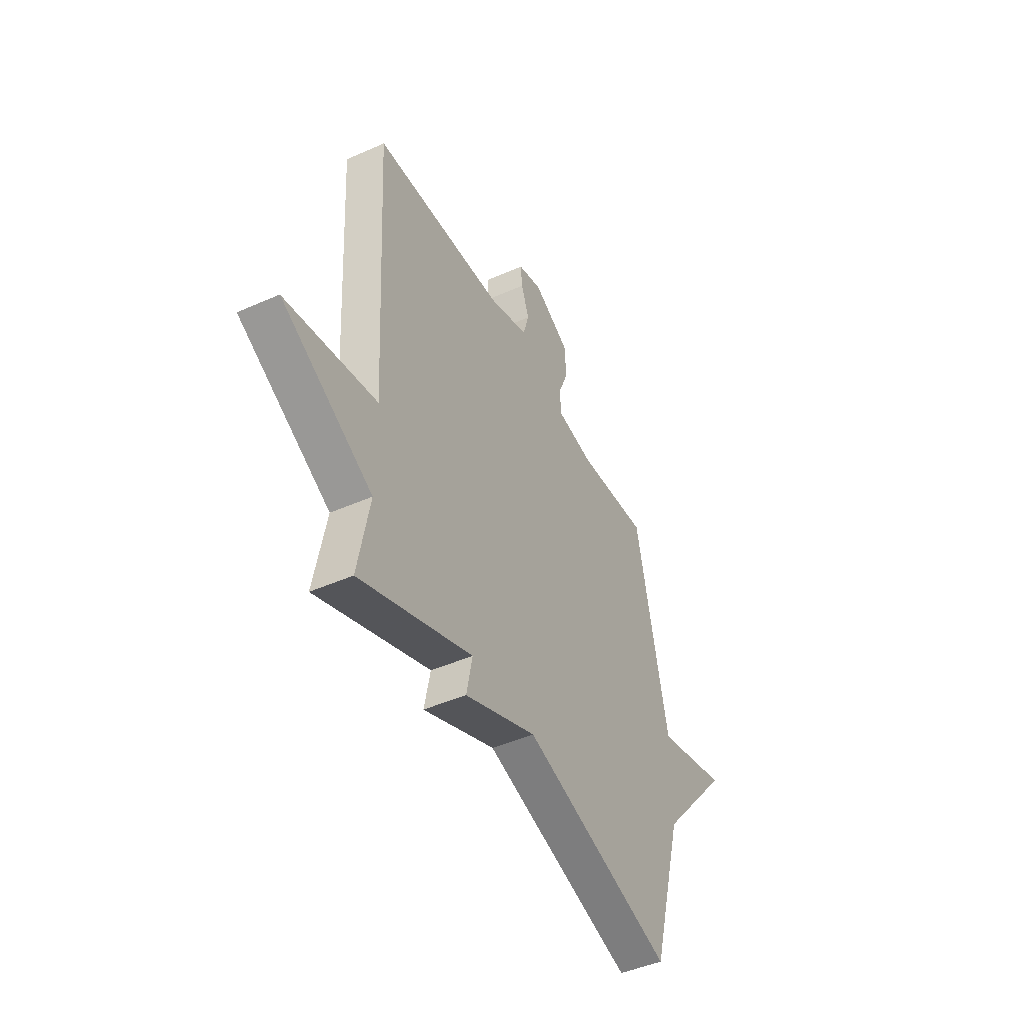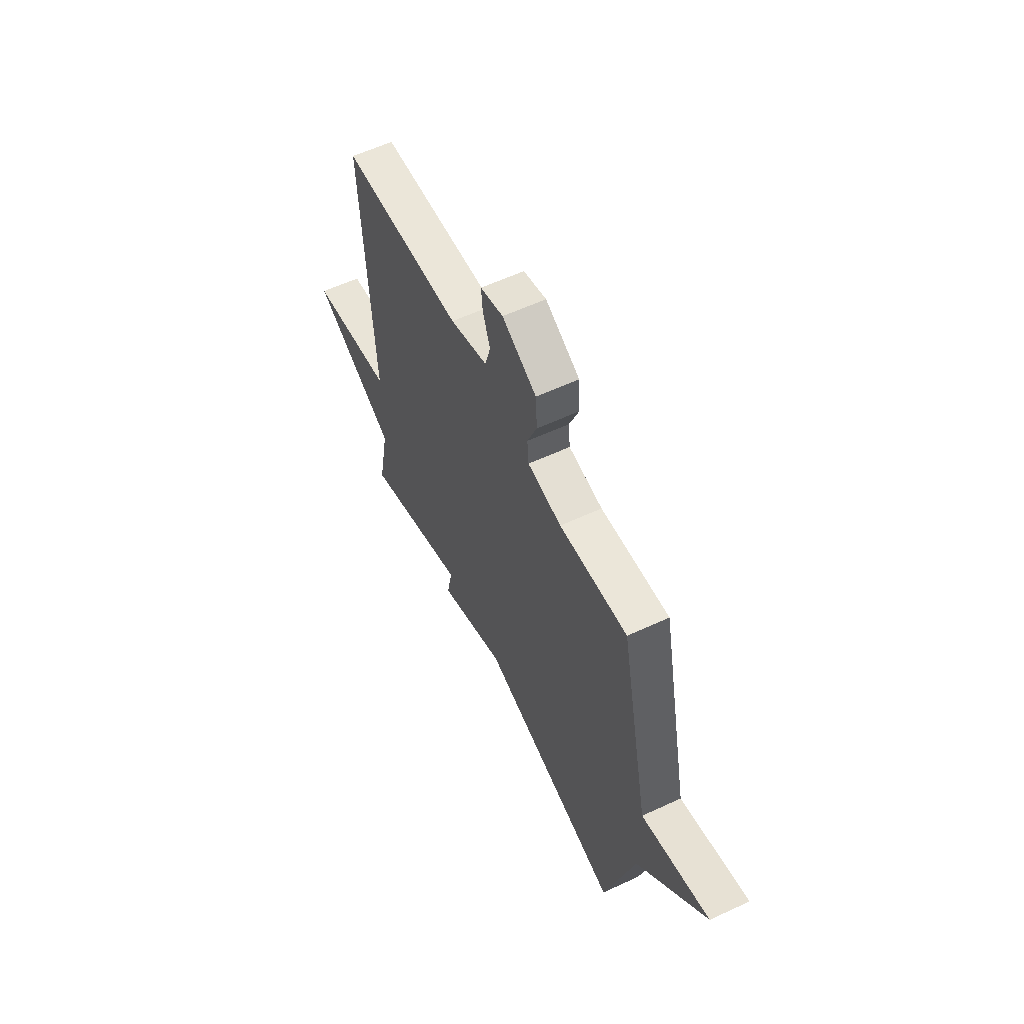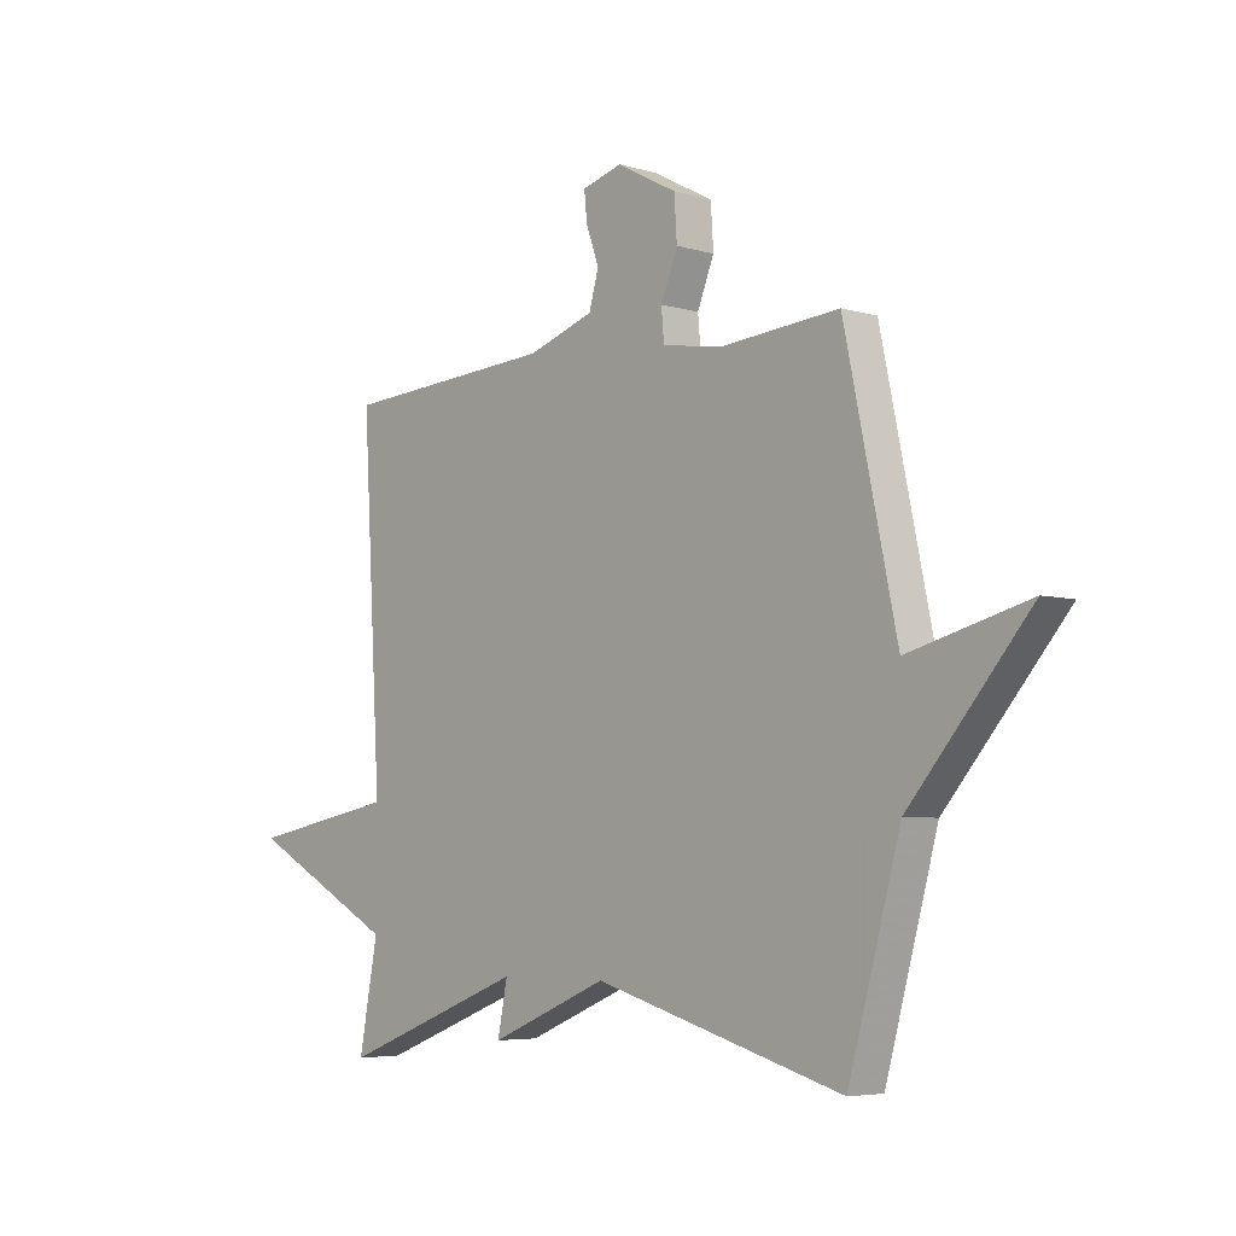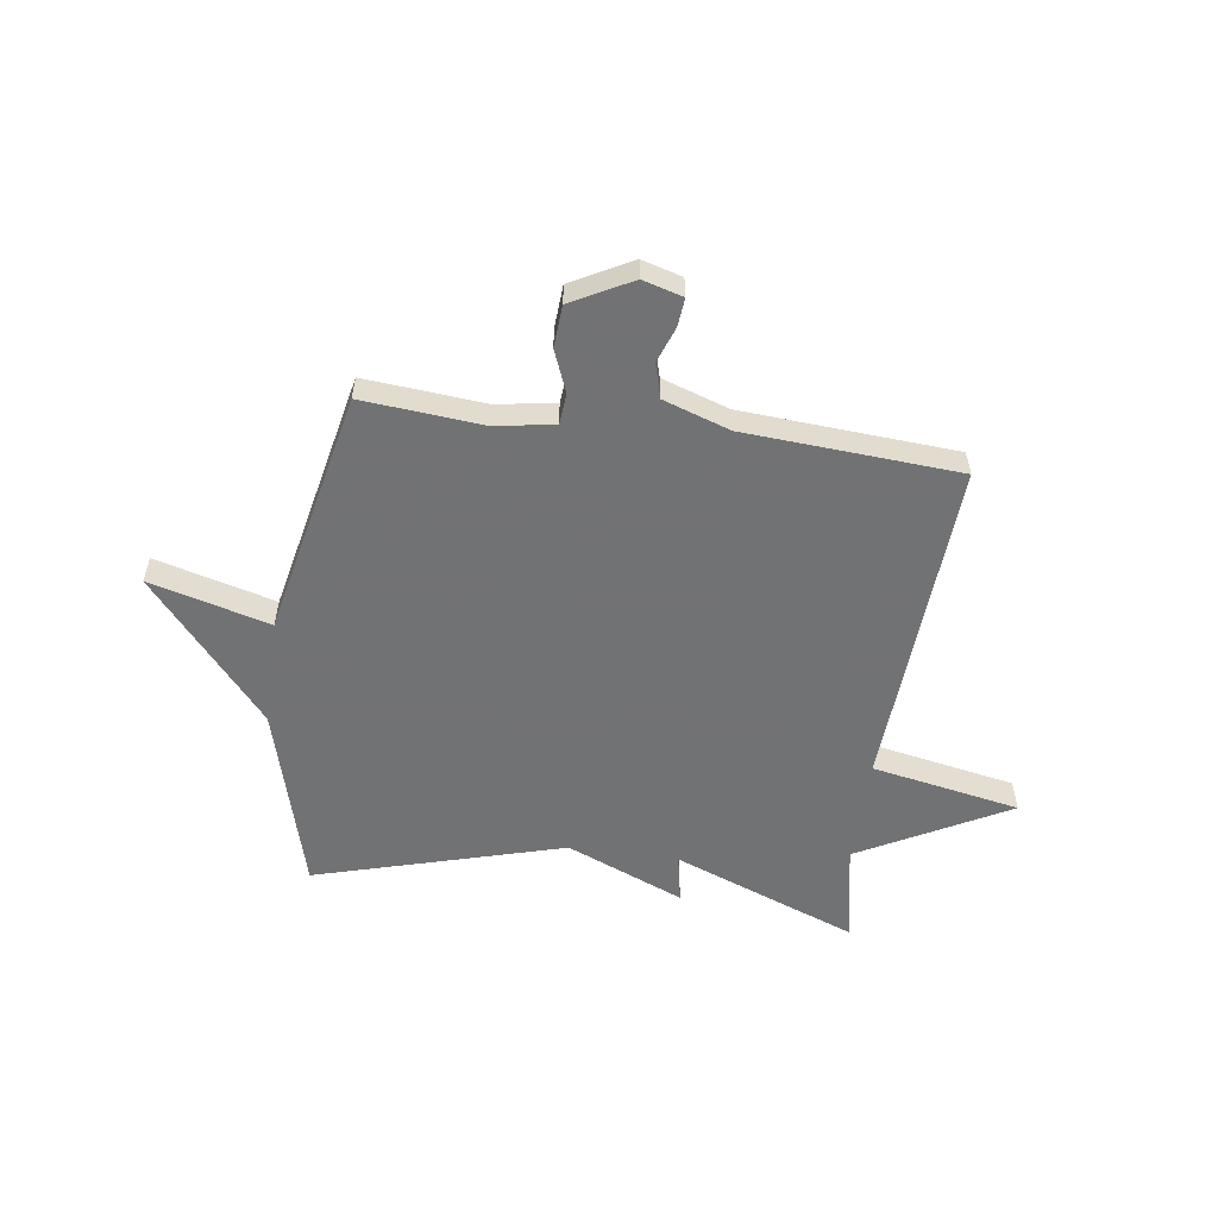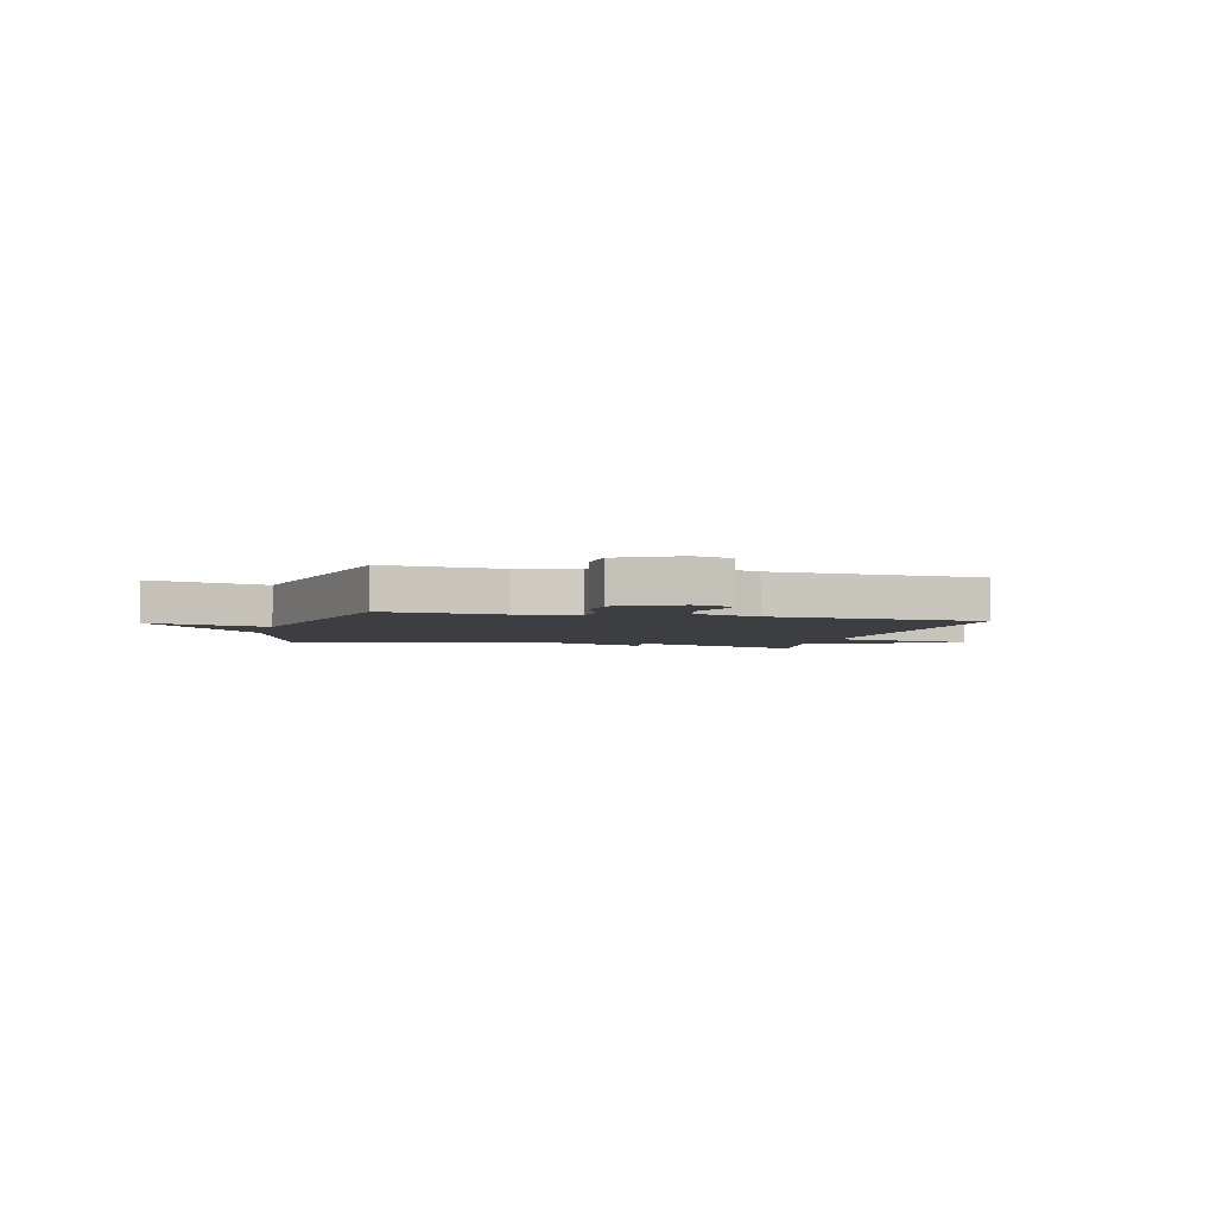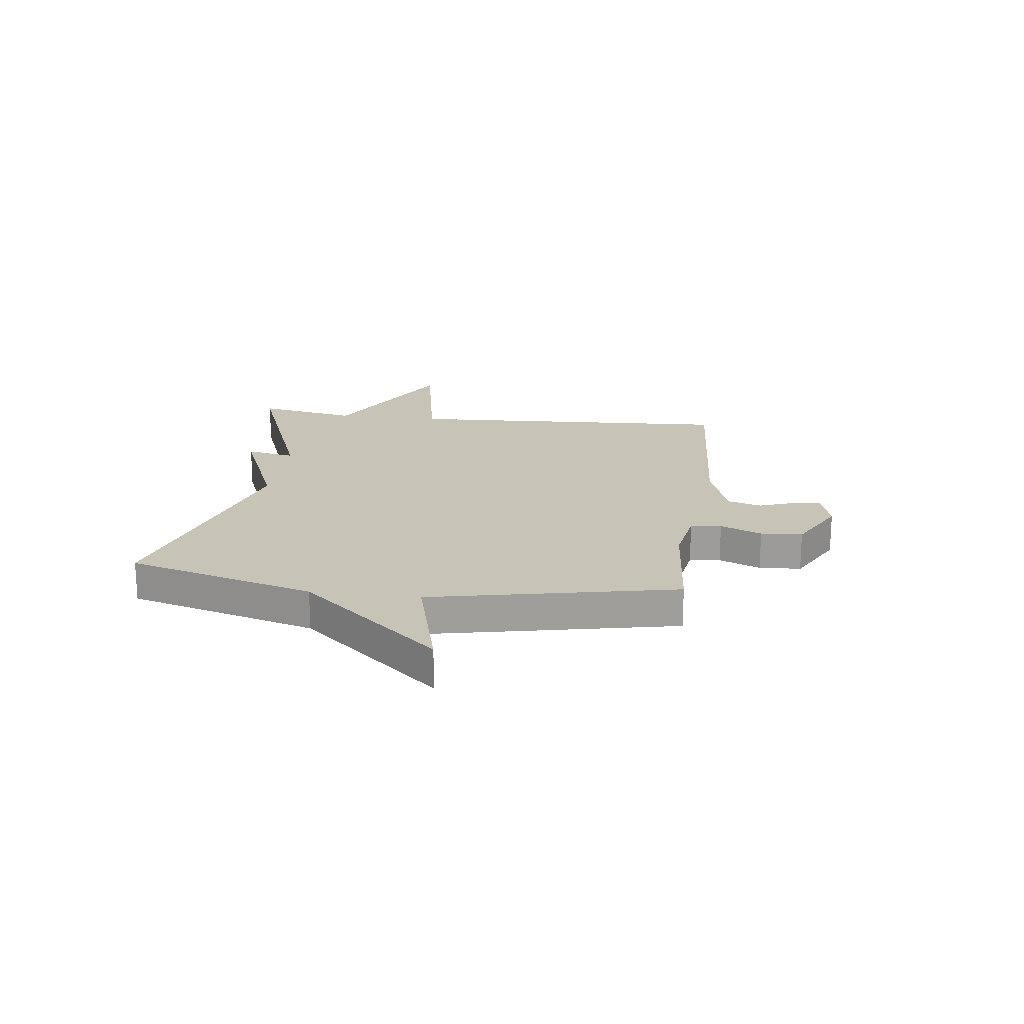
<metadata>
{"format":"obj","ext":"obj","renderer":"f3d","projection":"perspective","resolution":1024,"background":"white","views":[{"elev":-45.9,"azim":116.9,"up":"+Z"},{"elev":58.9,"azim":-115.6,"up":"+Z"},{"elev":-5.3,"azim":-132.5,"up":"+Z"},{"elev":-55.6,"azim":-8.0,"up":"+Y"},{"elev":-3.6,"azim":-14.4,"up":"+Y"},{"elev":19.6,"azim":-82.6,"up":"+Y"}]}
</metadata>
<code>
v 0.5 0.07 0.5
v 0.465 0.07 -0.114
v 0.74 0.07 -0.166
v 0.465 0.07 -0.314
v 0.5 0.07 -0.5
v 0.159 0.07 -0.369
v 0.177 0.07 -0.46
v -0.041 0.07 -0.369
v -0.5 0.07 -0.5
v -0.596 0.07 -0.153
v -0.817 0.07 0.106
v -0.596 0.07 0.047
v -0.5 0.07 0.5
v -0.28 0.07 0.481
v -0.17 0.07 0.499
v -0.165 0.07 0.556
v -0.196 0.07 0.633
v -0.191 0.07 0.71
v -0.08 0.07 0.769
v -0.006 0.07 0.748
v -0.011 0.07 0.696
v -0.035 0.07 0.63
v -0.017 0.07 0.567
v 0.105 0.07 0.526
v 0.5 0 0.5
v 0.465 0 -0.114
v 0.74 0 -0.166
v 0.465 0 -0.314
v 0.5 0 -0.5
v 0.159 0 -0.369
v 0.177 0 -0.46
v -0.041 0 -0.369
v -0.5 0 -0.5
v -0.596 0 -0.153
v -0.817 0 0.106
v -0.596 0 0.047
v -0.5 0 0.5
v -0.28 0 0.481
v -0.17 0 0.499
v -0.165 0 0.556
v -0.196 0 0.633
v -0.191 0 0.71
v -0.08 0 0.769
v -0.006 0 0.748
v -0.011 0 0.696
v -0.035 0 0.63
v -0.017 0 0.567
v 0.105 0 0.526
f 20 21 22
f 19 20 22
f 18 19 22
f 17 18 22
f 16 17 22
f 15 16 22 23
f 12 13 14
f 12 14 15
f 10 11 12
f 15 23 24
f 12 15 24
f 10 12 24
f 9 10 24
f 8 9 24
f 4 5 6
f 2 3 4 6
f 1 2 6
f 24 1 6
f 8 24 6
f 6 7 8
f 46 45 44
f 46 44 43
f 46 43 42
f 46 42 41
f 46 41 40
f 47 46 40 39
f 38 37 36
f 39 38 36
f 36 35 34
f 48 47 39
f 48 39 36
f 48 36 34
f 48 34 33
f 48 33 32
f 30 29 28
f 30 28 27 26
f 30 26 25
f 30 25 48
f 30 48 32
f 32 31 30
f 1 25 26 2
f 2 26 27 3
f 3 27 28 4
f 4 28 29 5
f 5 29 30 6
f 6 30 31 7
f 7 31 32 8
f 8 32 33 9
f 9 33 34 10
f 10 34 35 11
f 11 35 36 12
f 12 36 37 13
f 13 37 38 14
f 14 38 39 15
f 15 39 40 16
f 16 40 41 17
f 17 41 42 18
f 18 42 43 19
f 19 43 44 20
f 20 44 45 21
f 21 45 46 22
f 22 46 47 23
f 23 47 48 24
f 24 48 25 1

</code>
